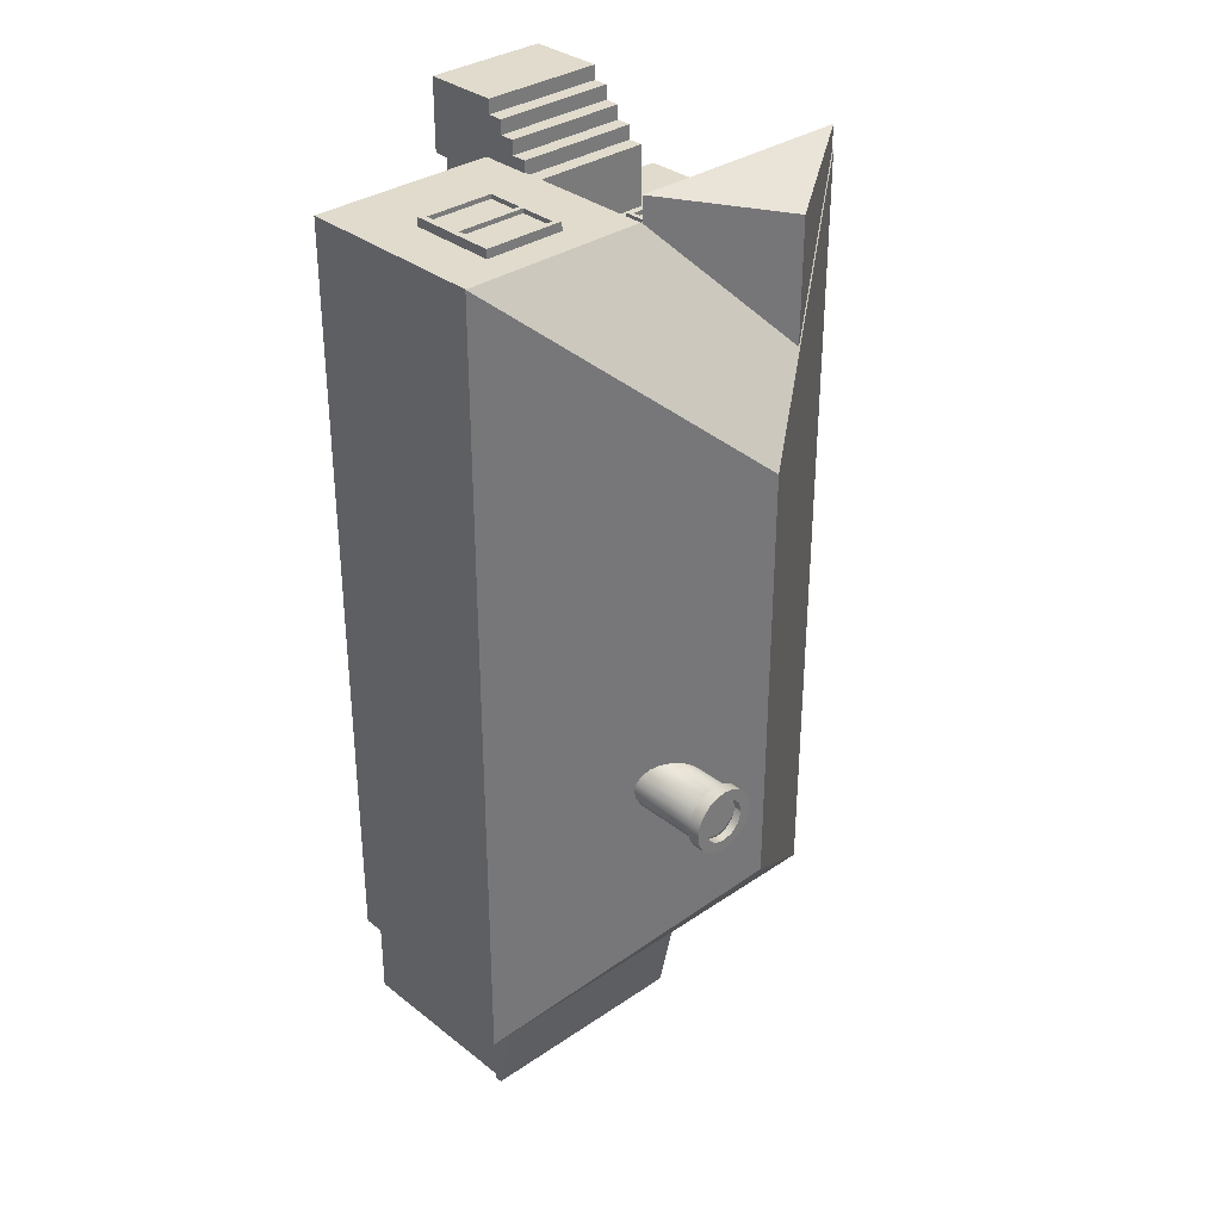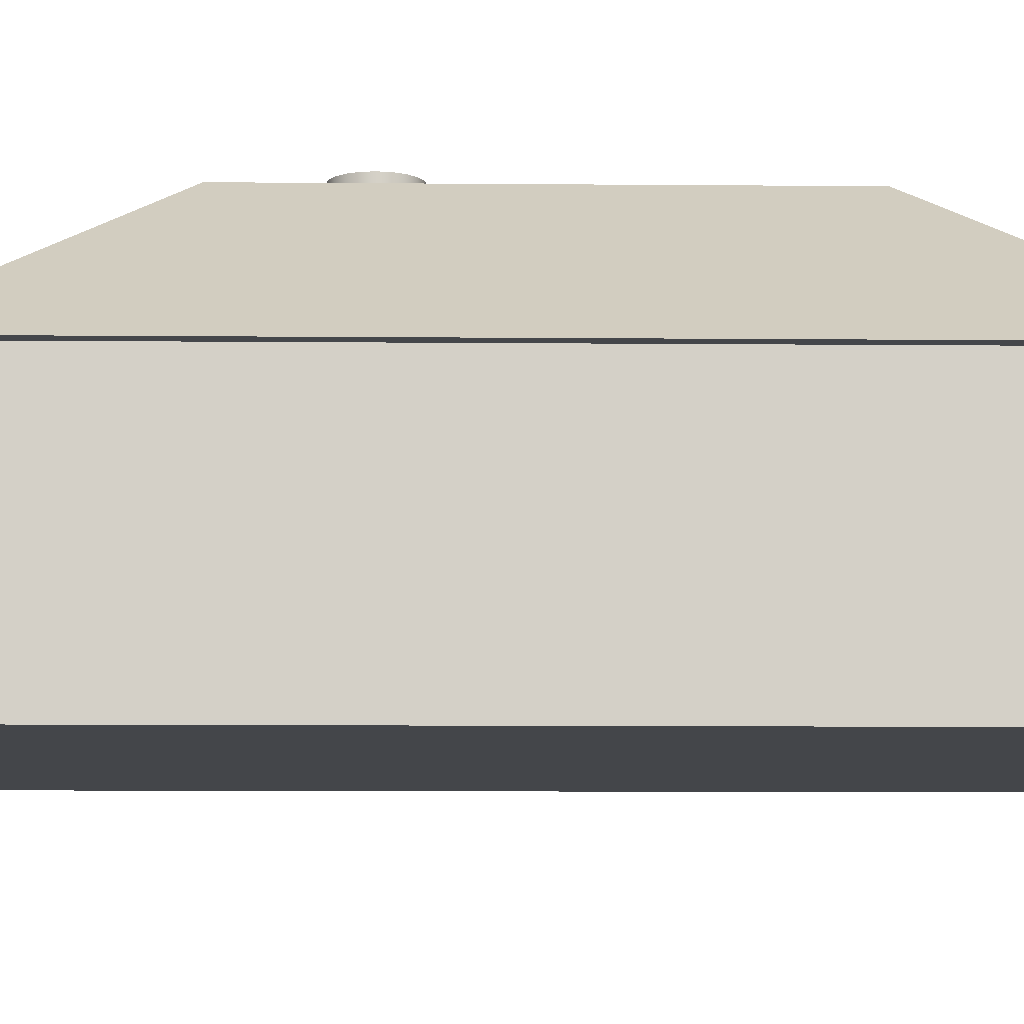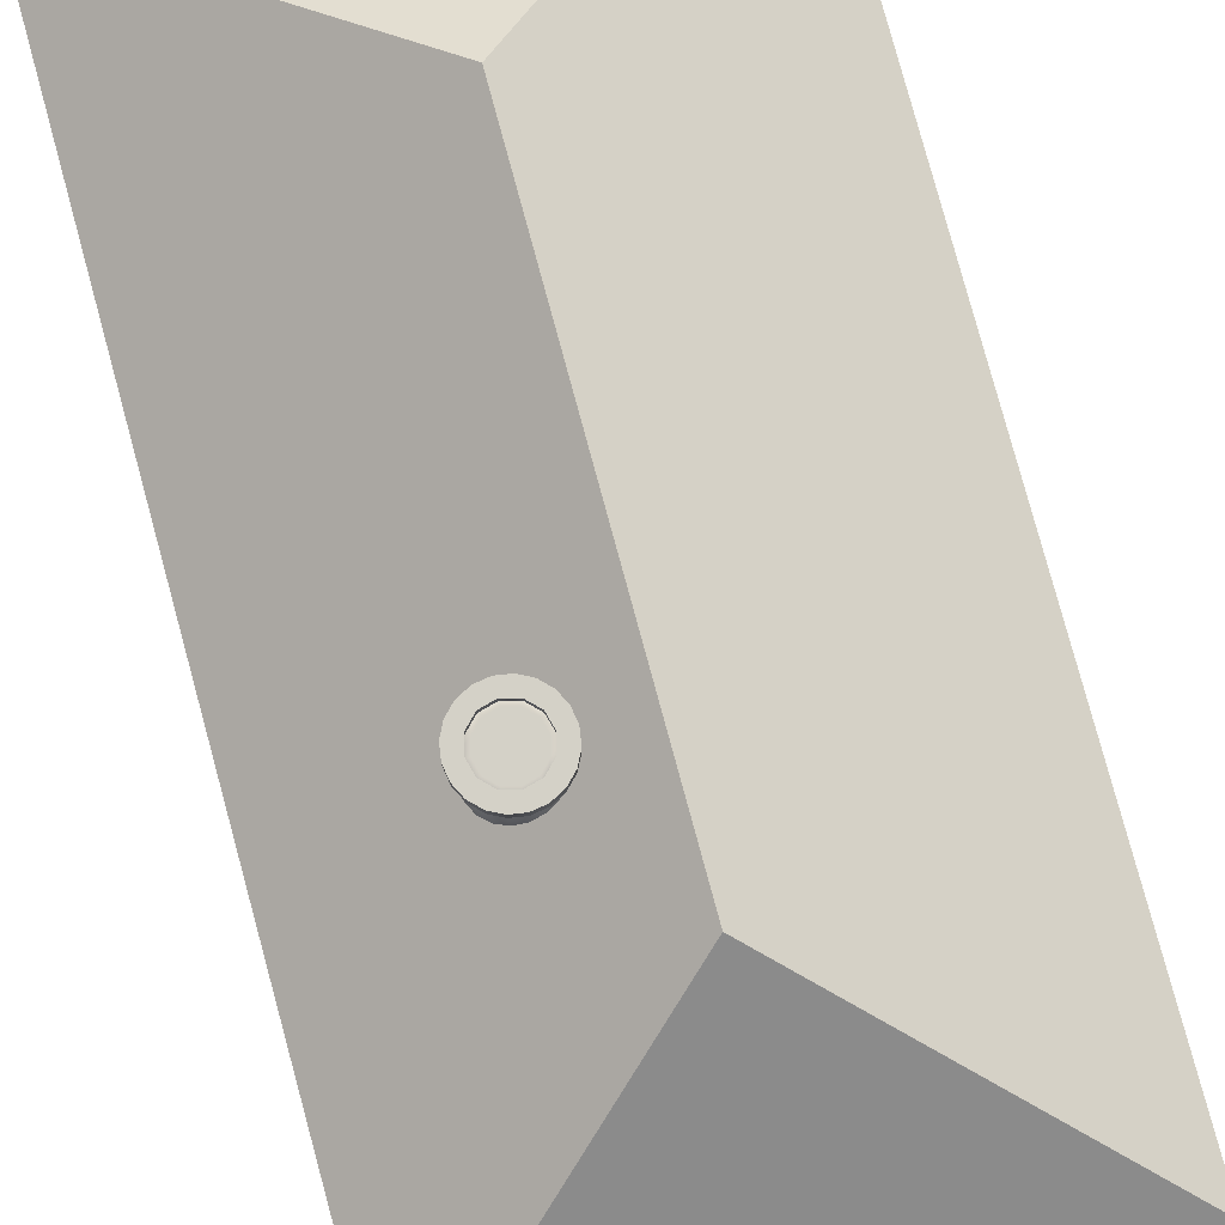
<metadata>
{"format":"obj","ext":"obj","renderer":"f3d","projection":"perspective","resolution":1024,"background":"white","views":[{"elev":33.2,"azim":137.0,"up":"+Z"},{"elev":-9.7,"azim":-91.3,"up":"+Y"},{"elev":79.8,"azim":164.8,"up":"+Y"}]}
</metadata>
<code>
g frame.004_Cube.016
v 9.229 -0.01432 -0.6501
v 9.229 0.2445 -0.6501
v 9.229 -0.01432 -0.5372
v 9.229 0.2445 -0.5372
v 8.97 -0.01432 -0.6501
v 8.97 0.2445 -0.6501
v 8.97 -0.01432 -0.5372
v 8.97 0.2445 -0.5372
v 9.255 -0.03988 -0.6501
v 9.255 0.2701 -0.6501
v 9.255 0.2701 -0.5372
v 9.255 -0.03988 -0.5372
v 8.945 -0.03988 -0.5372
v 8.945 0.2701 -0.5372
v 8.945 0.2701 -0.6501
v 8.945 -0.03988 -0.6501
f 9 10 11 12
f 7 3 1 5
f 13 14 15 16
f 7 5 6 8
f 12 13 16 9
f 14 11 10 15
f 1 2 10 9
f 4 3 12 11
f 3 7 13 12
f 8 4 11 14
f 7 8 14 13
f 6 5 16 15
f 5 1 9 16
f 2 6 15 10
f 1 3 4 2
f 4 8 6 2
g smaller_building_Cube.098
v 10 -0.7099 -0.01669
v 10 0.645 -0.01669
v 10 -0.7099 4.607
v 10 0.645 4.607
v 7.547 -0.7099 -0.01669
v 7.547 0.645 -0.01669
v 7.547 -0.7099 4.408
v 7.547 0.645 4.408
v 8.82 -0.7099 4.408
v 8.82 0.645 4.408
v 8.82 -0.7099 -0.01669
v 8.82 0.645 -0.01669
v 8.82 0.645 4.796
v 8.82 -0.7099 4.796
v 10 -0.7099 4.796
v 10 0.645 4.796
v 9.907 -0.7099 -0.6149
v 9.907 0.4233 -0.6149
v 9.907 -0.7099 0.02391
v 9.907 0.5598 0.02391
v 8.563 -0.7099 -0.6149
v 8.563 0.4233 -0.6149
v 8.563 -0.7099 0.02391
v 8.563 0.5598 0.02391
f 17 18 20 19
f 20 26 29 32
f 23 24 22 21
f 27 28 18 17
f 25 23 21 27
f 26 20 18 28
f 24 26 28 22
f 19 25 27 17
f 21 22 28 27
f 26 25 30 29
f 19 20 32 31
f 25 19 31 30
f 31 32 29 30
f 26 24 23 25
f 33 34 36 35
f 35 36 40 39
f 39 40 38 37
f 37 38 34 33
f 35 39 37 33
f 40 36 34 38
g glass.005_Plane.009
v 8.212 0.2842 4.419
v 8.212 -0.1972 4.419
v 7.874 0.2842 4.419
v 7.874 -0.1972 4.419
f 41 43 44 42
g frame.151_Cube.241
v 8.005 0.1507 -0.06636
v 8.005 0.438 -0.06636
v 7.718 0.1507 -0.06636
v 8.034 0.1223 -0.06636
v 8.005 0.1507 0.05894
v 8.005 0.438 0.05894
v 7.718 0.1507 0.05894
v 8.034 0.1223 0.05894
v 8.034 0.4663 0.05894
v 7.69 0.1223 0.05894
v 7.69 0.4663 0.05894
v 7.69 0.1223 -0.06636
v 7.69 0.4663 -0.06636
v 8.034 0.4663 -0.06636
v 7.718 0.438 -0.06636
v 7.718 0.438 0.05894
f 45 46 58 48
f 45 49 50 46
f 51 49 45 47
f 47 45 48 56
f 50 49 52 53
f 49 51 54 52
f 48 58 53 52
f 52 54 56 48
f 54 55 57 56
f 51 60 55 54
f 59 47 56 57
f 55 53 58 57
f 46 59 57 58
f 51 47 59 60
f 50 60 59 46
f 60 50 53 55
g frame.152_Cube.242
v 7.858 -0.2162 4.365
v 7.858 0.0433 4.365
v 7.885 -0.1854 4.365
v 8.229 -0.2162 4.365
v 7.858 -0.2162 4.446
v 7.858 0.0433 4.446
v 7.885 -0.1854 4.446
v 8.229 -0.2162 4.446
v 8.229 0.0433 4.446
v 8.202 -0.1854 4.446
v 8.202 0.02996 4.446
v 8.202 -0.1854 4.365
v 8.202 0.02996 4.365
v 7.885 0.02996 4.365
v 8.229 0.0433 4.365
v 8.229 0.3028 4.365
v 8.202 0.05663 4.365
v 8.202 0.272 4.365
v 7.885 0.05663 4.365
v 8.202 0.05663 4.446
v 8.202 0.272 4.446
v 7.885 0.05663 4.446
v 7.885 0.272 4.446
v 7.858 0.3028 4.446
v 7.885 0.272 4.365
v 7.858 0.3028 4.365
v 8.229 0.3028 4.446
v 7.885 0.02996 4.446
f 62 61 65 66
f 62 74 63 61
f 61 63 72 64
f 61 64 68 65
f 66 65 67 88
f 65 68 70 67
f 64 75 69 68
f 68 69 71 70
f 73 72 70 71
f 72 63 67 70
f 64 72 73 75
f 74 73 71 88
f 75 73 74 62
f 62 79 77 75
f 75 76 87 69
f 75 77 78 76
f 78 77 80 81
f 77 79 82 80
f 69 87 81 80
f 66 69 80 82
f 79 85 83 82
f 84 66 82 83
f 85 78 81 83
f 87 84 83 81
f 86 85 79 62
f 76 78 85 86
f 76 86 84 87
f 86 62 66 84
f 63 74 88 67
f 69 66 88 71
g frame.153_Cube.243
v 9.189 -0.2317 4.769
v 9.189 0.0433 4.769
v 9.226 -0.199 4.769
v 9.696 -0.2317 4.769
v 9.189 -0.2317 4.851
v 9.189 0.0433 4.851
v 9.226 -0.199 4.851
v 9.696 -0.2317 4.851
v 9.696 0.0433 4.851
v 9.659 -0.199 4.851
v 9.659 0.02917 4.851
v 9.659 -0.199 4.769
v 9.659 0.02917 4.769
v 9.226 0.02917 4.769
v 9.696 0.0433 4.769
v 9.696 0.3183 4.769
v 9.659 0.05742 4.769
v 9.659 0.2856 4.769
v 9.226 0.05742 4.769
v 9.659 0.05742 4.851
v 9.659 0.2856 4.851
v 9.226 0.05742 4.851
v 9.226 0.2856 4.851
v 9.189 0.3183 4.851
v 9.226 0.2856 4.769
v 9.189 0.3183 4.769
v 9.696 0.3183 4.851
v 9.226 0.02917 4.851
f 90 89 93 94
f 90 102 91 89
f 89 91 100 92
f 89 92 96 93
f 94 93 95 116
f 93 96 98 95
f 92 103 97 96
f 96 97 99 98
f 101 100 98 99
f 100 91 95 98
f 92 100 101 103
f 102 101 99 116
f 103 101 102 90
f 90 107 105 103
f 103 104 115 97
f 103 105 106 104
f 106 105 108 109
f 105 107 110 108
f 97 115 109 108
f 94 97 108 110
f 107 113 111 110
f 112 94 110 111
f 113 106 109 111
f 115 112 111 109
f 114 113 107 90
f 104 106 113 114
f 104 114 112 115
f 114 90 94 112
f 91 102 116 95
f 97 94 116 99
g glass.149_Plane.182
v 9.249 -0.03441 -0.6225
v 9.249 0.2646 -0.6225
v 8.95 -0.03441 -0.6225
v 8.95 0.2646 -0.6225
f 117 119 120 118
g glass.150_Plane.183
v 8.028 0.1284 -0.03575
v 8.028 0.4603 -0.03575
v 7.696 0.1284 -0.03575
v 7.696 0.4603 -0.03575
f 121 123 124 122
g glass.151_Plane.184
v 9.672 0.2985 4.824
v 9.21 0.2985 4.824
v 9.672 -0.2115 4.824
v 9.21 -0.2115 4.824
f 125 126 128 127
g door.007_Plane.012
v 8.801 0.343 4.737
v 8.801 -0.3072 4.737
v 8.801 0.343 4.453
v 8.801 -0.3072 4.453
f 129 131 132 130
g doorframe.005_Cube.015
v 8.531 -0.3776 -0.4958
v 8.531 0.3019 -0.4958
v 8.531 -0.3776 -0.107
v 8.531 0.3019 -0.107
v 8.531 0.2751 -0.1355
v 8.531 0.2751 -0.4673
v 8.531 -0.3785 -0.1355
v 8.531 -0.3785 -0.4673
v 8.596 0.2751 -0.4673
v 8.596 -0.3785 -0.1355
v 8.596 -0.3785 -0.4673
v 8.596 0.2751 -0.1355
v 8.596 0.3019 -0.107
v 8.596 0.3019 -0.4958
v 8.596 -0.3776 -0.107
v 8.596 -0.3776 -0.4958
f 134 133 140 138
f 136 134 138 137
f 142 139 137 144
f 145 144 141 146
f 142 144 145 147
f 134 146 148 133
f 141 143 148 146
f 140 143 141 138
f 135 139 142 147
f 135 147 145 136
f 135 136 137 139
f 140 133 148 143
f 138 141 144 137
f 136 145 146 134
g doorframe.011_Cube.240
v 8.792 -0.3104 4.44
v 8.792 0.3587 4.44
v 8.792 -0.3112 4.463
v 8.844 -0.3104 4.44
v 8.844 0.3587 4.44
v 8.844 -0.3112 4.463
v 8.844 0.3323 4.463
v 8.844 0.3323 4.729
v 8.792 0.3323 4.463
v 8.792 0.3323 4.729
v 8.792 0.3587 4.752
v 8.792 -0.3112 4.729
v 8.792 -0.3104 4.752
v 8.844 -0.3112 4.729
v 8.844 -0.3104 4.752
v 8.844 0.3587 4.752
f 150 153 152 149
f 150 149 151 157
f 151 149 152 154
f 155 154 152 153
f 151 154 155 157
f 157 155 156 158
f 164 156 155 153
f 159 150 157 158
f 161 159 158 160
f 162 160 158 156
f 161 160 162 163
f 162 156 164 163
f 161 163 164 159
f 159 164 153 150
g door.016_Plane.185
v 8.542 0.286 -0.1254
v 8.542 0.286 -0.4796
v 8.542 -0.3744 -0.1254
v 8.542 -0.3744 -0.4796
f 165 166 168 167
g roof.009_Cube.006
v 9.923 0.4711 -0.6236
v 9.923 0.6109 0.03047
v 8.547 0.4711 -0.6236
v 8.547 0.6109 0.03047
v 9.923 0.4217 -0.6225
v 9.923 0.5614 0.03153
v 8.547 0.4217 -0.6225
v 8.547 0.5614 0.03153
v 7.477 0.6217 5.008
v 7.477 0.6217 3.385
v 8.912 0.6217 5.008
v 8.285 1.172 4.89
v 8.912 0.6217 3.385
v 8.285 1.172 3.385
v 7.462 0.6187 -0.1016
v 8.773 1.514 1.059
v 8.773 0.6187 -0.1016
v 10.09 0.6187 -0.1016
v 7.462 0.6187 4.858
v 8.773 1.514 3.697
v 8.773 0.6187 4.858
v 10.09 0.6187 4.858
f 172 170 169 171
f 176 175 173 174
f 169 170 174 173
f 170 172 176 174
f 172 171 175 176
f 171 169 173 175
f 179 180 177
f 179 181 182 180
f 182 181 178
f 180 182 178 177
f 179 177 178 181
f 185 189 187 183
f 183 184 185
f 184 188 190 186
f 186 190 189 185
f 186 185 184
f 187 189 188
f 190 188 189
f 183 187 188 184
g stairs.004_Cube.013
v 8.638 -0.6827 -0.5994
v 8.638 -0.3279 -0.5994
v 8.638 -0.6827 0.09311
v 8.638 -0.3279 0.09311
v 8.284 -0.6827 -0.5994
v 8.284 -0.3279 -0.5994
v 8.284 -0.6827 0.09311
v 8.284 -0.3279 0.09311
v 8.532 -0.7749 -0.5994
v 8.532 -0.4201 -0.5994
v 8.532 -0.7749 0.09311
v 8.532 -0.4201 0.09311
v 8.177 -0.7749 -0.5994
v 8.177 -0.4201 -0.5994
v 8.177 -0.7749 0.09311
v 8.177 -0.4201 0.09311
v 8.426 -0.8672 -0.5994
v 8.426 -0.5124 -0.5994
v 8.426 -0.8672 0.09311
v 8.426 -0.5124 0.09311
v 8.071 -0.8672 -0.5994
v 8.071 -0.5124 -0.5994
v 8.071 -0.8672 0.09311
v 8.071 -0.5124 0.09311
v 8.319 -0.9594 -0.5994
v 8.319 -0.6046 -0.5994
v 8.319 -0.9594 0.09311
v 8.319 -0.6046 0.09311
v 7.964 -0.9594 -0.5994
v 7.964 -0.6046 -0.5994
v 7.964 -0.9594 0.09311
v 7.964 -0.6046 0.09311
v 8.824 -0.772 4.779
v 8.824 -0.2937 4.779
v 8.824 -0.772 4.33
v 8.824 -0.2937 4.33
v 8.043 -0.772 4.779
v 8.043 -0.2937 4.779
v 8.043 -0.772 4.33
v 8.043 -0.2937 4.33
v 8.824 -0.8676 4.869
v 8.824 -0.3894 4.869
v 8.824 -0.8676 4.419
v 8.824 -0.3894 4.419
v 8.043 -0.8676 4.869
v 8.043 -0.3894 4.869
v 8.043 -0.8676 4.419
v 8.043 -0.3894 4.419
v 8.824 -0.9633 4.958
v 8.824 -0.485 4.958
v 8.824 -0.9633 4.509
v 8.824 -0.485 4.509
v 8.043 -0.9633 4.958
v 8.043 -0.485 4.958
v 8.043 -0.9633 4.509
v 8.043 -0.485 4.509
v 8.824 -1.059 5.048
v 8.824 -0.5807 5.048
v 8.824 -1.059 4.599
v 8.824 -0.5807 4.599
v 8.043 -1.059 5.048
v 8.043 -0.5807 5.048
v 8.043 -1.059 4.599
v 8.043 -0.5807 4.599
v 8.824 -1.155 5.138
v 8.824 -0.6763 5.138
v 8.824 -1.155 4.689
v 8.824 -0.6763 4.689
v 8.043 -1.155 5.138
v 8.043 -0.6763 5.138
v 8.043 -1.155 4.689
v 8.043 -0.6763 4.689
f 191 192 194 193
f 193 194 198 197
f 197 198 196 195
f 195 196 192 191
f 193 197 195 191
f 198 194 192 196
f 199 200 202 201
f 201 202 206 205
f 205 206 204 203
f 203 204 200 199
f 201 205 203 199
f 206 202 200 204
f 207 208 210 209
f 209 210 214 213
f 213 214 212 211
f 211 212 208 207
f 209 213 211 207
f 214 210 208 212
f 215 216 218 217
f 217 218 222 221
f 221 222 220 219
f 219 220 216 215
f 217 221 219 215
f 222 218 216 220
f 223 225 226 224
f 225 229 230 226
f 229 227 228 230
f 227 223 224 228
f 225 223 227 229
f 230 228 224 226
f 231 233 234 232
f 233 237 238 234
f 237 235 236 238
f 235 231 232 236
f 233 231 235 237
f 238 236 232 234
f 239 241 242 240
f 241 245 246 242
f 245 243 244 246
f 243 239 240 244
f 241 239 243 245
f 246 244 240 242
f 247 249 250 248
f 249 253 254 250
f 253 251 252 254
f 251 247 248 252
f 249 247 251 253
f 254 252 248 250
f 255 257 258 256
f 257 261 262 258
f 261 259 260 262
f 259 255 256 260
f 257 255 259 261
f 262 260 256 258
g chimney_Cylinder.001
v 9.214 0.9913 1.891
v 9.214 1.577 1.891
v 9.16 0.9913 1.882
v 9.16 1.577 1.882
v 9.112 0.9913 1.857
v 9.112 1.577 1.857
v 9.073 0.9913 1.819
v 9.073 1.577 1.819
v 9.048 0.9913 1.77
v 9.048 1.577 1.77
v 9.039 0.9913 1.716
v 9.039 1.577 1.716
v 9.048 0.9913 1.662
v 9.048 1.577 1.662
v 9.073 0.9913 1.613
v 9.073 1.577 1.613
v 9.112 0.9913 1.574
v 9.112 1.577 1.574
v 9.16 0.9913 1.549
v 9.16 1.577 1.549
v 9.214 0.9913 1.541
v 9.214 1.577 1.541
v 9.269 0.9913 1.549
v 9.269 1.577 1.549
v 9.317 0.9913 1.574
v 9.317 1.577 1.574
v 9.356 0.9913 1.613
v 9.356 1.577 1.613
v 9.381 0.9913 1.662
v 9.381 1.577 1.662
v 9.389 0.9913 1.716
v 9.389 1.577 1.716
v 9.381 0.9913 1.77
v 9.381 1.577 1.77
v 9.356 0.9913 1.819
v 9.356 1.577 1.819
v 9.317 0.9913 1.857
v 9.317 1.577 1.857
v 9.269 0.9913 1.882
v 9.269 1.577 1.882
v 9.214 1.577 1.716
v 9.144 1.577 1.716
v 9.285 1.577 1.716
v 9.332 1.577 1.716
v 9.097 1.577 1.716
v 9.316 1.577 1.657
v 9.273 1.577 1.614
v 9.214 1.577 1.599
v 9.156 1.577 1.614
v 9.113 1.577 1.657
v 9.316 1.577 1.774
v 9.273 1.577 1.817
v 9.214 1.577 1.833
v 9.156 1.577 1.817
v 9.113 1.577 1.774
f 263 264 266 265
f 265 266 268 267
f 267 268 270 269
f 269 270 272 271
f 271 272 274 273
f 273 274 276 275
f 275 276 278 277
f 277 278 280 279
f 279 280 282 281
f 281 282 284 283
f 283 284 286 285
f 285 286 288 287
f 287 288 290 289
f 289 290 292 291
f 291 292 294 293
f 293 294 296 295
f 295 296 298 297
f 308 292 290 288
f 297 298 300 299
f 299 300 302 301
f 313 296 294 306
f 311 310 284 282
f 316 315 303 304
f 312 311 282 280
f 317 316 304 307
f 315 314 305 303
f 310 309 286 284
f 314 313 306 305
f 309 308 288 286
f 276 312 280 278
f 272 317 307 274
f 307 304 311 312
f 304 303 310 311
f 303 305 309 310
f 305 306 308 309
f 306 294 292 308
f 274 307 312 276
f 268 266 316 317
f 266 264 315 316
f 264 302 314 315
f 302 300 313 314
f 300 298 296 313
f 270 268 317 272
f 301 302 264 263
g chimney_ridge_Cylinder.002
v 9.214 1.626 1.917
v 9.152 1.626 1.907
v 9.096 1.626 1.879
v 9.052 1.626 1.834
v 9.023 1.626 1.778
v 9.013 1.626 1.716
v 9.023 1.626 1.654
v 9.052 1.626 1.598
v 9.096 1.626 1.553
v 9.152 1.626 1.525
v 9.214 1.626 1.515
v 9.277 1.626 1.525
v 9.333 1.626 1.553
v 9.377 1.626 1.598
v 9.406 1.626 1.654
v 9.416 1.626 1.716
v 9.406 1.626 1.778
v 9.377 1.626 1.834
v 9.333 1.626 1.879
v 9.277 1.626 1.907
v 9.349 1.626 1.716
v 9.08 1.626 1.716
v 9.331 1.626 1.648
v 9.282 1.626 1.599
v 9.214 1.626 1.581
v 9.147 1.626 1.599
v 9.098 1.626 1.648
v 9.331 1.626 1.783
v 9.282 1.626 1.833
v 9.214 1.626 1.851
v 9.147 1.626 1.833
v 9.098 1.626 1.783
v 9.214 1.549 1.891
v 9.16 1.549 1.882
v 9.112 1.549 1.857
v 9.073 1.549 1.819
v 9.048 1.549 1.77
v 9.039 1.549 1.716
v 9.048 1.549 1.662
v 9.073 1.549 1.613
v 9.112 1.549 1.574
v 9.16 1.549 1.549
v 9.214 1.549 1.541
v 9.269 1.549 1.549
v 9.317 1.549 1.574
v 9.356 1.549 1.613
v 9.381 1.549 1.662
v 9.389 1.549 1.716
v 9.381 1.549 1.77
v 9.356 1.549 1.819
v 9.317 1.549 1.857
v 9.269 1.549 1.882
v 9.214 1.551 1.917
v 9.152 1.551 1.907
v 9.096 1.551 1.879
v 9.052 1.551 1.834
v 9.023 1.551 1.778
v 9.013 1.551 1.716
v 9.023 1.551 1.654
v 9.052 1.551 1.598
v 9.096 1.551 1.553
v 9.152 1.551 1.525
v 9.214 1.551 1.515
v 9.277 1.551 1.525
v 9.333 1.551 1.553
v 9.377 1.551 1.598
v 9.406 1.551 1.654
v 9.416 1.551 1.716
v 9.406 1.551 1.778
v 9.377 1.551 1.834
v 9.333 1.551 1.879
v 9.277 1.551 1.907
v 9.295 1.571 1.716
v 9.214 1.571 1.716
v 9.214 1.571 1.851
v 9.134 1.571 1.716
v 9.147 1.571 1.833
v 9.349 1.571 1.716
v 9.282 1.571 1.833
v 9.331 1.571 1.783
v 9.08 1.571 1.716
v 9.098 1.571 1.783
v 9.331 1.571 1.648
v 9.282 1.571 1.599
v 9.214 1.571 1.581
v 9.147 1.571 1.599
v 9.098 1.571 1.648
f 370 318 319 371
f 371 319 320 372
f 372 320 321 373
f 373 321 322 374
f 374 322 323 375
f 375 323 324 376
f 376 324 325 377
f 377 325 326 378
f 378 326 327 379
f 379 327 328 380
f 380 328 329 381
f 381 329 330 382
f 382 330 331 383
f 383 331 332 384
f 384 332 333 385
f 385 333 334 386
f 386 334 335 387
f 387 335 336 388
f 340 332 331 330
f 388 336 337 389
f 389 337 318 370
f 345 334 333 338
f 343 342 328 327
f 344 339 398 404
f 344 343 327 326
f 341 342 402 401
f 338 340 400 395
f 342 341 329 328
f 348 347 392 394
f 341 340 330 329
f 324 344 326 325
f 322 349 339 323
f 342 343 403 402
f 349 348 394 399
f 339 349 399 398
f 346 345 397 396
f 338 333 332 340
f 323 339 344 324
f 320 319 348 349
f 319 318 347 348
f 318 337 346 347
f 337 336 345 346
f 336 335 334 345
f 321 320 349 322
f 369 389 370 350
f 368 388 389 369
f 367 387 388 368
f 366 386 387 367
f 365 385 386 366
f 364 384 385 365
f 363 383 384 364
f 362 382 383 363
f 361 381 382 362
f 360 380 381 361
f 359 379 380 360
f 358 378 379 359
f 357 377 378 358
f 356 376 377 357
f 355 375 376 356
f 354 374 375 355
f 353 373 374 354
f 352 372 373 353
f 351 371 372 352
f 350 370 371 351
f 394 392 391 393
f 399 394 393 398
f 392 396 390 391
f 396 397 395 390
f 398 393 403 404
f 393 391 402 403
f 391 390 401 402
f 390 395 400 401
f 347 346 396 392
f 340 341 401 400
f 343 344 404 403
f 345 338 395 397

</code>
